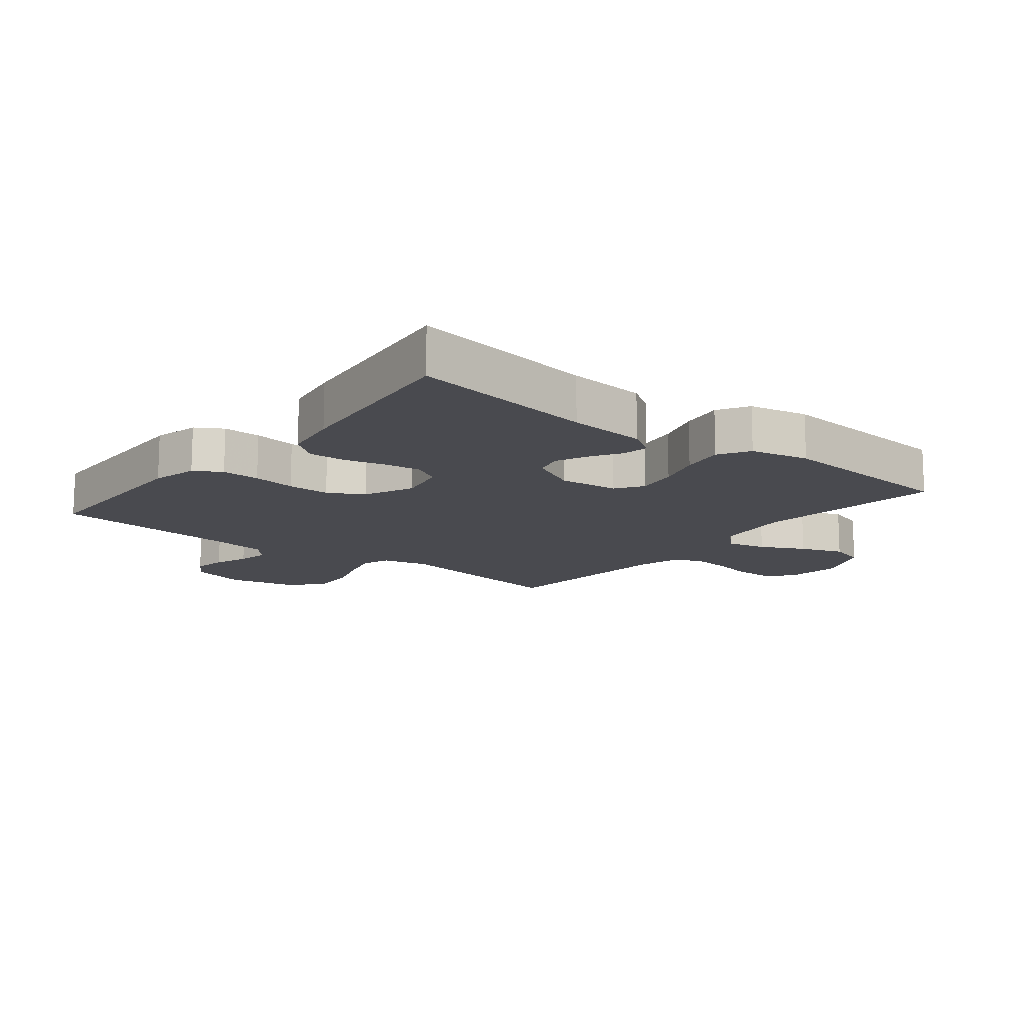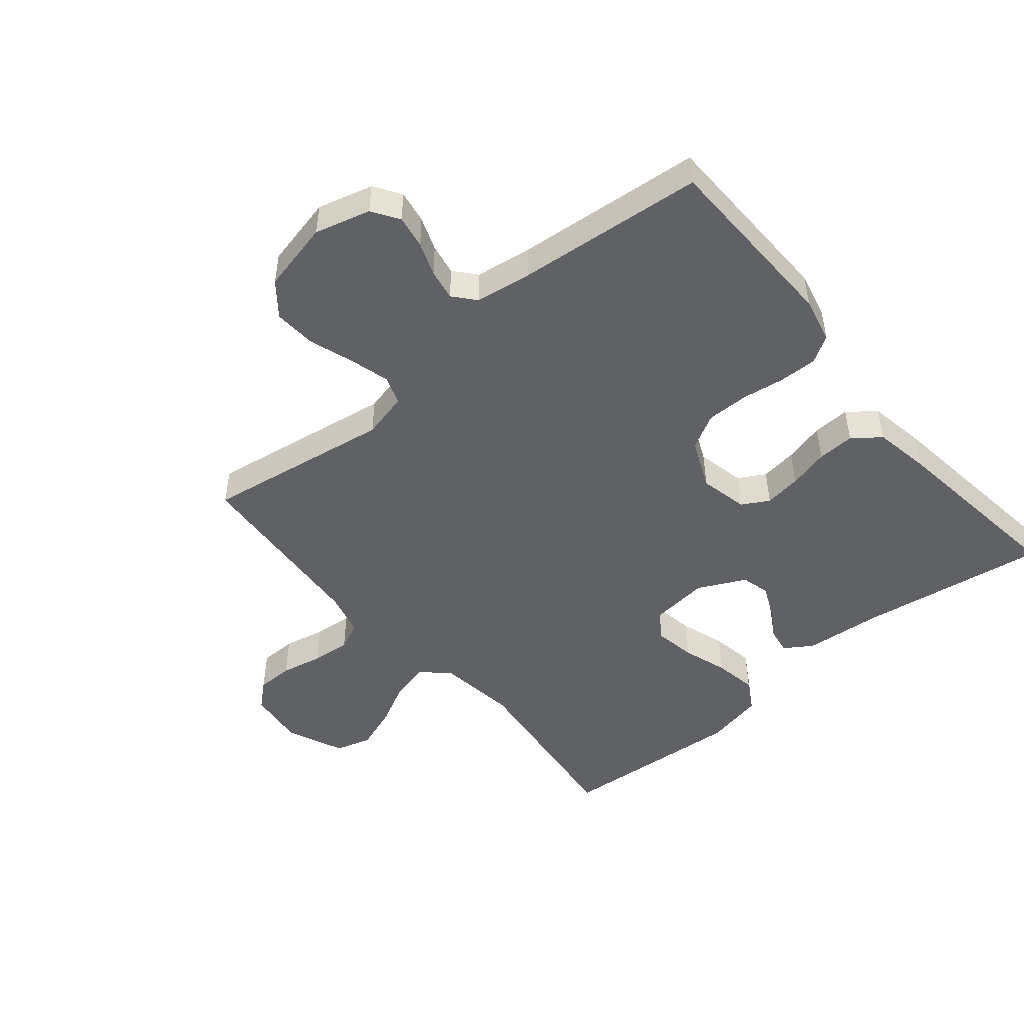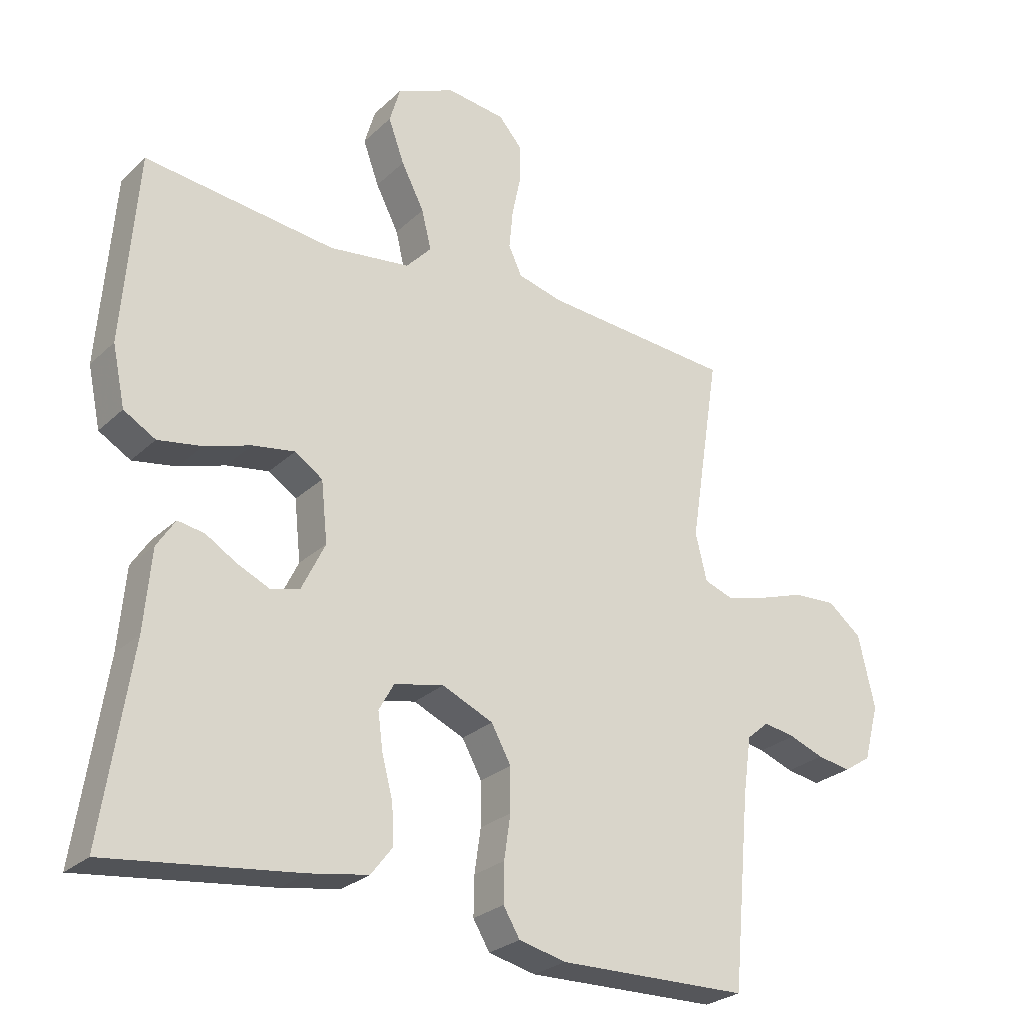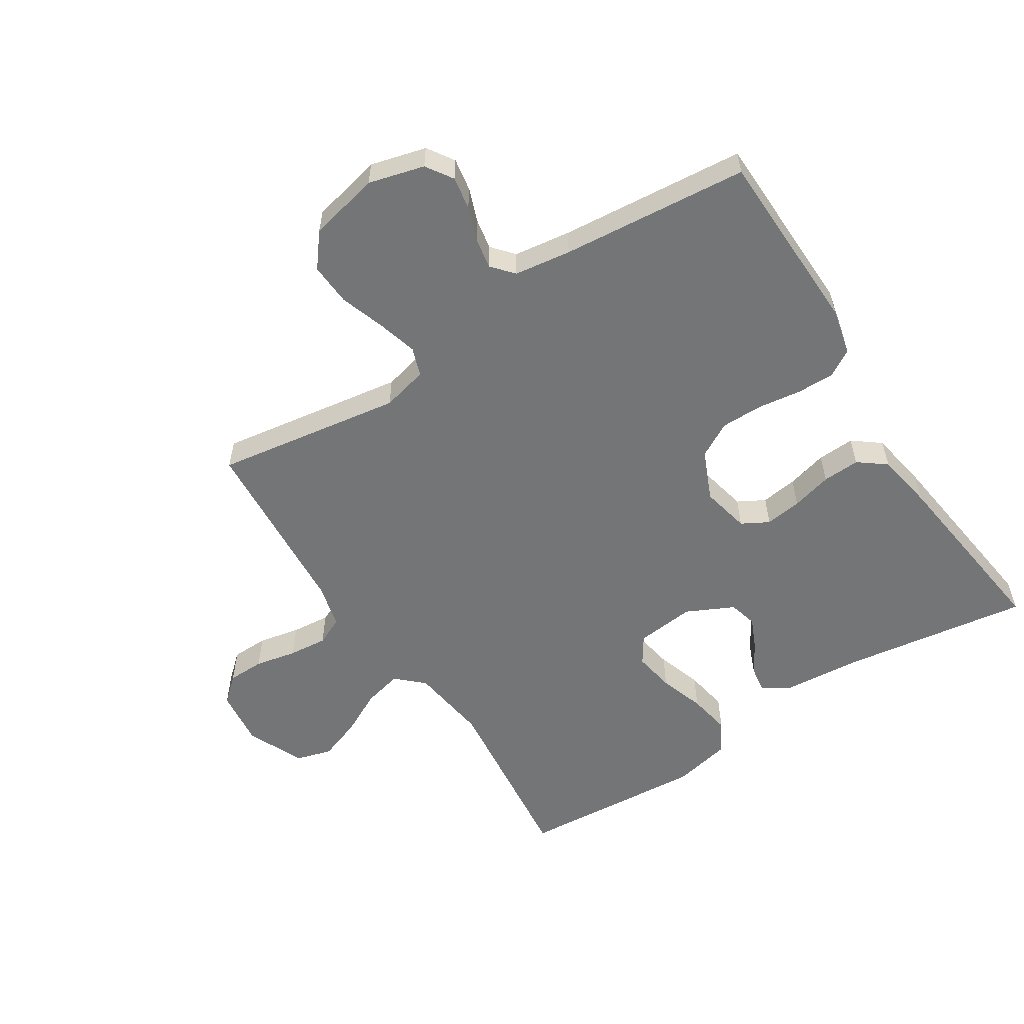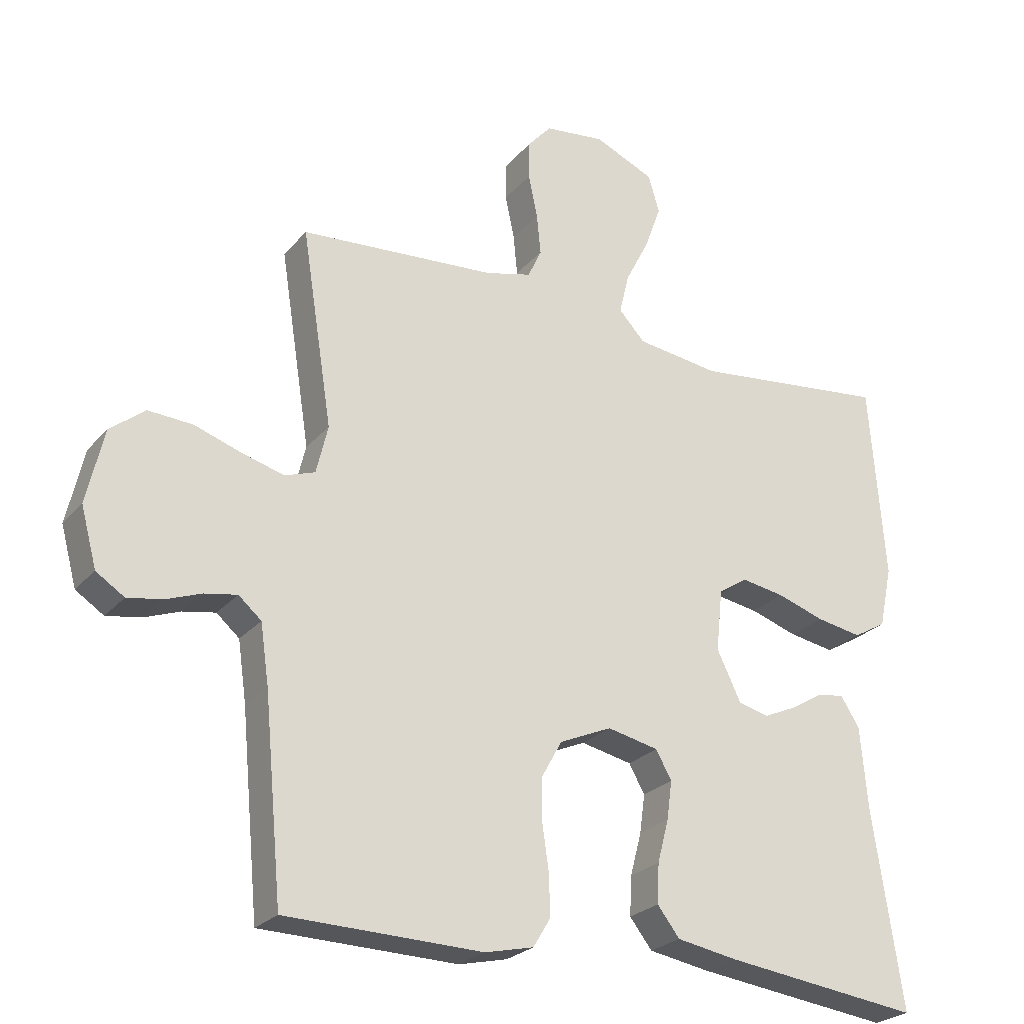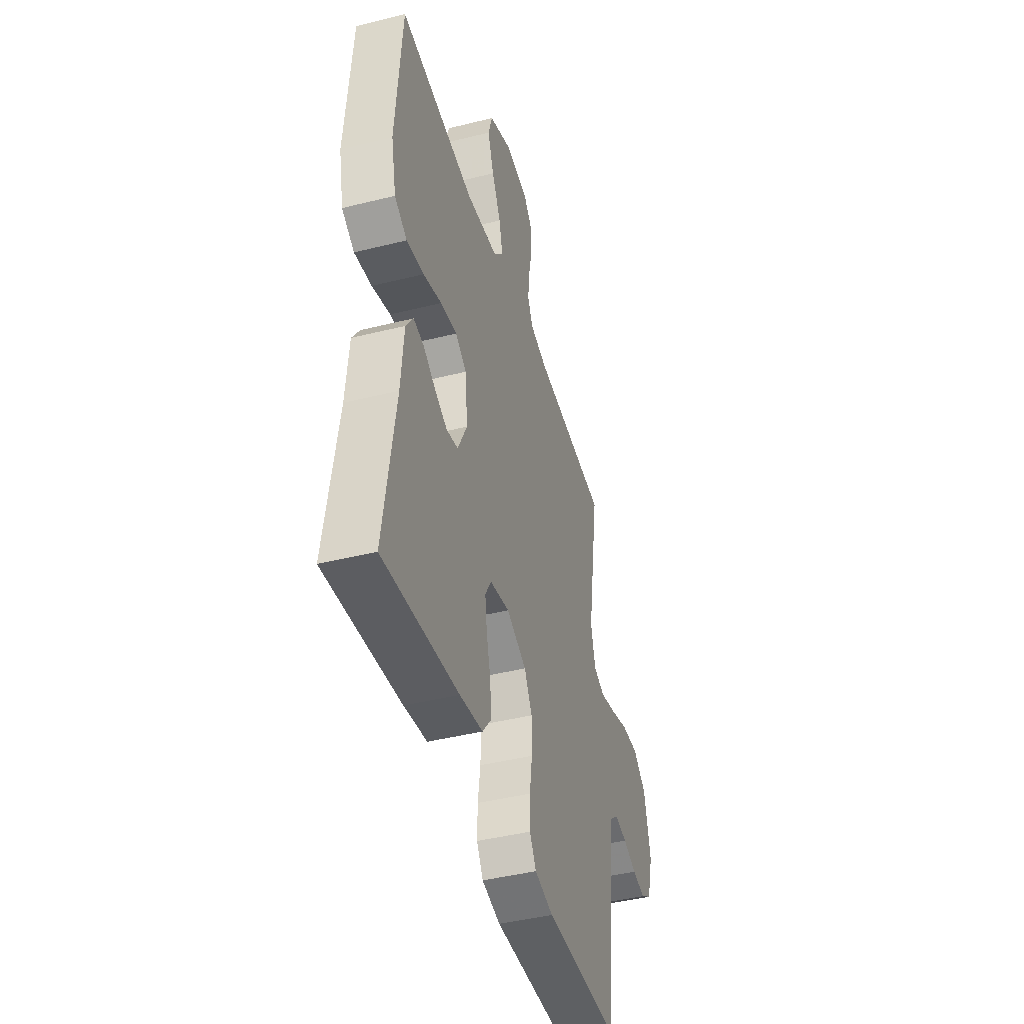
<metadata>
{"format":"obj","ext":"obj","renderer":"f3d","projection":"perspective","resolution":1024,"background":"white","views":[{"elev":-13.6,"azim":-128.8,"up":"+Y"},{"elev":-48.3,"azim":129.9,"up":"+Y"},{"elev":-26.8,"azim":-35.3,"up":"+Z"},{"elev":-56.4,"azim":122.8,"up":"+Y"},{"elev":-25.1,"azim":149.6,"up":"+Z"},{"elev":-43.9,"azim":-73.7,"up":"+Z"}]}
</metadata>
<code>
v -0.5 0.07 0.5
v -0.2 0.07 0.466
v -0.073 0.07 0.483
v -0.033 0.07 0.526
v -0.048 0.07 0.588
v -0.084 0.07 0.658
v -0.109 0.07 0.727
v -0.092 0.07 0.785
v 0 0.07 0.825
v 0.092 0.07 0.814
v 0.128 0.07 0.773
v 0.129 0.07 0.714
v 0.115 0.07 0.647
v 0.109 0.07 0.585
v 0.13 0.07 0.54
v 0.2 0.07 0.522
v 0.5 0.07 0.5
v 0.453 0.07 0.2
v 0.471 0.07 0.126
v 0.517 0.07 0.11
v 0.582 0.07 0.128
v 0.653 0.07 0.152
v 0.721 0.07 0.156
v 0.774 0.07 0.114
v 0.8 0.07 0
v 0.776 0.07 -0.089
v 0.733 0.07 -0.117
v 0.68 0.07 -0.108
v 0.626 0.07 -0.088
v 0.576 0.07 -0.079
v 0.541 0.07 -0.109
v 0.528 0.07 -0.2
v 0.5 0.07 -0.5
v 0.2 0.07 -0.507
v 0.126 0.07 -0.49
v 0.1 0.07 -0.447
v 0.101 0.07 -0.386
v 0.111 0.07 -0.317
v 0.111 0.07 -0.249
v 0.08 0.07 -0.193
v 0 0.07 -0.158
v -0.078 0.07 -0.175
v -0.102 0.07 -0.218
v -0.094 0.07 -0.277
v -0.077 0.07 -0.342
v -0.074 0.07 -0.402
v -0.108 0.07 -0.446
v -0.2 0.07 -0.462
v -0.5 0.07 -0.5
v -0.455 0.07 -0.2
v -0.444 0.07 -0.074
v -0.415 0.07 -0.029
v -0.373 0.07 -0.036
v -0.325 0.07 -0.065
v -0.274 0.07 -0.088
v -0.228 0.07 -0.076
v -0.191 0.07 0
v -0.201 0.07 0.095
v -0.245 0.07 0.124
v -0.311 0.07 0.113
v -0.384 0.07 0.089
v -0.453 0.07 0.077
v -0.503 0.07 0.106
v -0.523 0.07 0.2
v -0.5 0 0.5
v -0.2 0 0.466
v -0.073 0 0.483
v -0.033 0 0.526
v -0.048 0 0.588
v -0.084 0 0.658
v -0.109 0 0.727
v -0.092 0 0.785
v 0 0 0.825
v 0.092 0 0.814
v 0.128 0 0.773
v 0.129 0 0.714
v 0.115 0 0.647
v 0.109 0 0.585
v 0.13 0 0.54
v 0.2 0 0.522
v 0.5 0 0.5
v 0.453 0 0.2
v 0.471 0 0.126
v 0.517 0 0.11
v 0.582 0 0.128
v 0.653 0 0.152
v 0.721 0 0.156
v 0.774 0 0.114
v 0.8 0 0
v 0.776 0 -0.089
v 0.733 0 -0.117
v 0.68 0 -0.108
v 0.626 0 -0.088
v 0.576 0 -0.079
v 0.541 0 -0.109
v 0.528 0 -0.2
v 0.5 0 -0.5
v 0.2 0 -0.507
v 0.126 0 -0.49
v 0.1 0 -0.447
v 0.101 0 -0.386
v 0.111 0 -0.317
v 0.111 0 -0.249
v 0.08 0 -0.193
v 0 0 -0.158
v -0.078 0 -0.175
v -0.102 0 -0.218
v -0.094 0 -0.277
v -0.077 0 -0.342
v -0.074 0 -0.402
v -0.108 0 -0.446
v -0.2 0 -0.462
v -0.5 0 -0.5
v -0.455 0 -0.2
v -0.444 0 -0.074
v -0.415 0 -0.029
v -0.373 0 -0.036
v -0.325 0 -0.065
v -0.274 0 -0.088
v -0.228 0 -0.076
v -0.191 0 0
v -0.201 0 0.095
v -0.245 0 0.124
v -0.311 0 0.113
v -0.384 0 0.089
v -0.453 0 0.077
v -0.503 0 0.106
v -0.523 0 0.2
f 63 64 1 2
f 60 61 62 63
f 59 60 63 2
f 58 59 2 3
f 57 58 3 4
f 51 52 53 54
f 50 51 54 55
f 49 50 55 56
f 47 48 49 56
f 44 45 46 47
f 43 44 47 56
f 35 36 37 38
f 35 38 39
f 32 33 34 35
f 31 32 35 39
f 30 31 39 40
f 26 27 28 29
f 26 29 30
f 25 26 30
f 21 22 23 24
f 20 21 24 25
f 19 20 25 30
f 16 17 18
f 15 16 18 19
f 10 11 12 13
f 10 13 14
f 9 10 14
f 8 9 14
f 5 6 7 8
f 4 5 8 14
f 57 4 14 15
f 42 43 56 57
f 41 42 57 15
f 30 40 41
f 15 19 30 41
f 66 65 128 127
f 127 126 125 124
f 66 127 124 123
f 67 66 123 122
f 68 67 122 121
f 118 117 116 115
f 119 118 115 114
f 120 119 114 113
f 120 113 112 111
f 111 110 109 108
f 120 111 108 107
f 102 101 100 99
f 103 102 99
f 99 98 97 96
f 103 99 96 95
f 104 103 95 94
f 93 92 91 90
f 94 93 90
f 94 90 89
f 88 87 86 85
f 89 88 85 84
f 94 89 84 83
f 82 81 80
f 83 82 80 79
f 77 76 75 74
f 78 77 74
f 78 74 73
f 78 73 72
f 72 71 70 69
f 78 72 69 68
f 79 78 68 121
f 121 120 107 106
f 79 121 106 105
f 105 104 94
f 105 94 83 79
f 1 65 66 2
f 2 66 67 3
f 3 67 68 4
f 4 68 69 5
f 5 69 70 6
f 6 70 71 7
f 7 71 72 8
f 8 72 73 9
f 9 73 74 10
f 10 74 75 11
f 11 75 76 12
f 12 76 77 13
f 13 77 78 14
f 14 78 79 15
f 15 79 80 16
f 16 80 81 17
f 17 81 82 18
f 18 82 83 19
f 19 83 84 20
f 20 84 85 21
f 21 85 86 22
f 22 86 87 23
f 23 87 88 24
f 24 88 89 25
f 25 89 90 26
f 26 90 91 27
f 27 91 92 28
f 28 92 93 29
f 29 93 94 30
f 30 94 95 31
f 31 95 96 32
f 32 96 97 33
f 33 97 98 34
f 34 98 99 35
f 35 99 100 36
f 36 100 101 37
f 37 101 102 38
f 38 102 103 39
f 39 103 104 40
f 40 104 105 41
f 41 105 106 42
f 42 106 107 43
f 43 107 108 44
f 44 108 109 45
f 45 109 110 46
f 46 110 111 47
f 47 111 112 48
f 48 112 113 49
f 49 113 114 50
f 50 114 115 51
f 51 115 116 52
f 52 116 117 53
f 53 117 118 54
f 54 118 119 55
f 55 119 120 56
f 56 120 121 57
f 57 121 122 58
f 58 122 123 59
f 59 123 124 60
f 60 124 125 61
f 61 125 126 62
f 62 126 127 63
f 63 127 128 64
f 64 128 65 1

</code>
